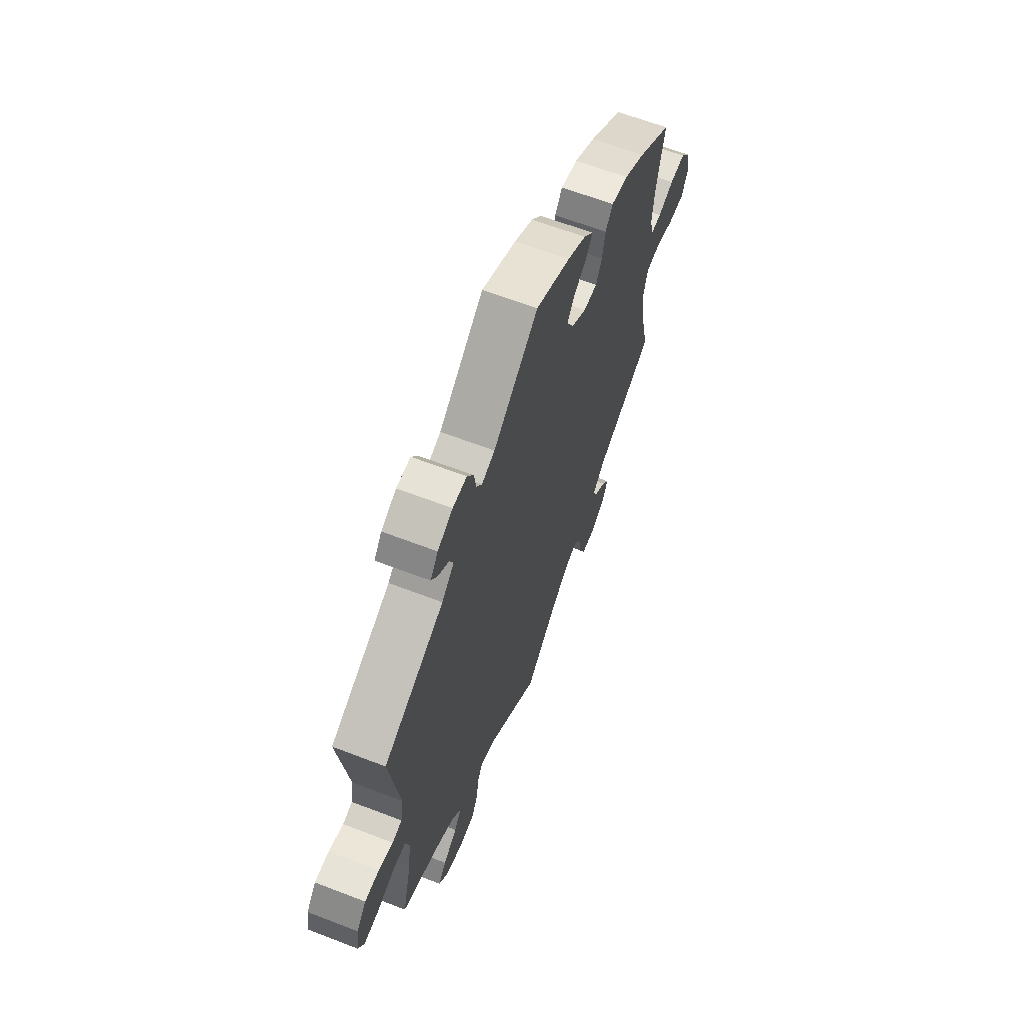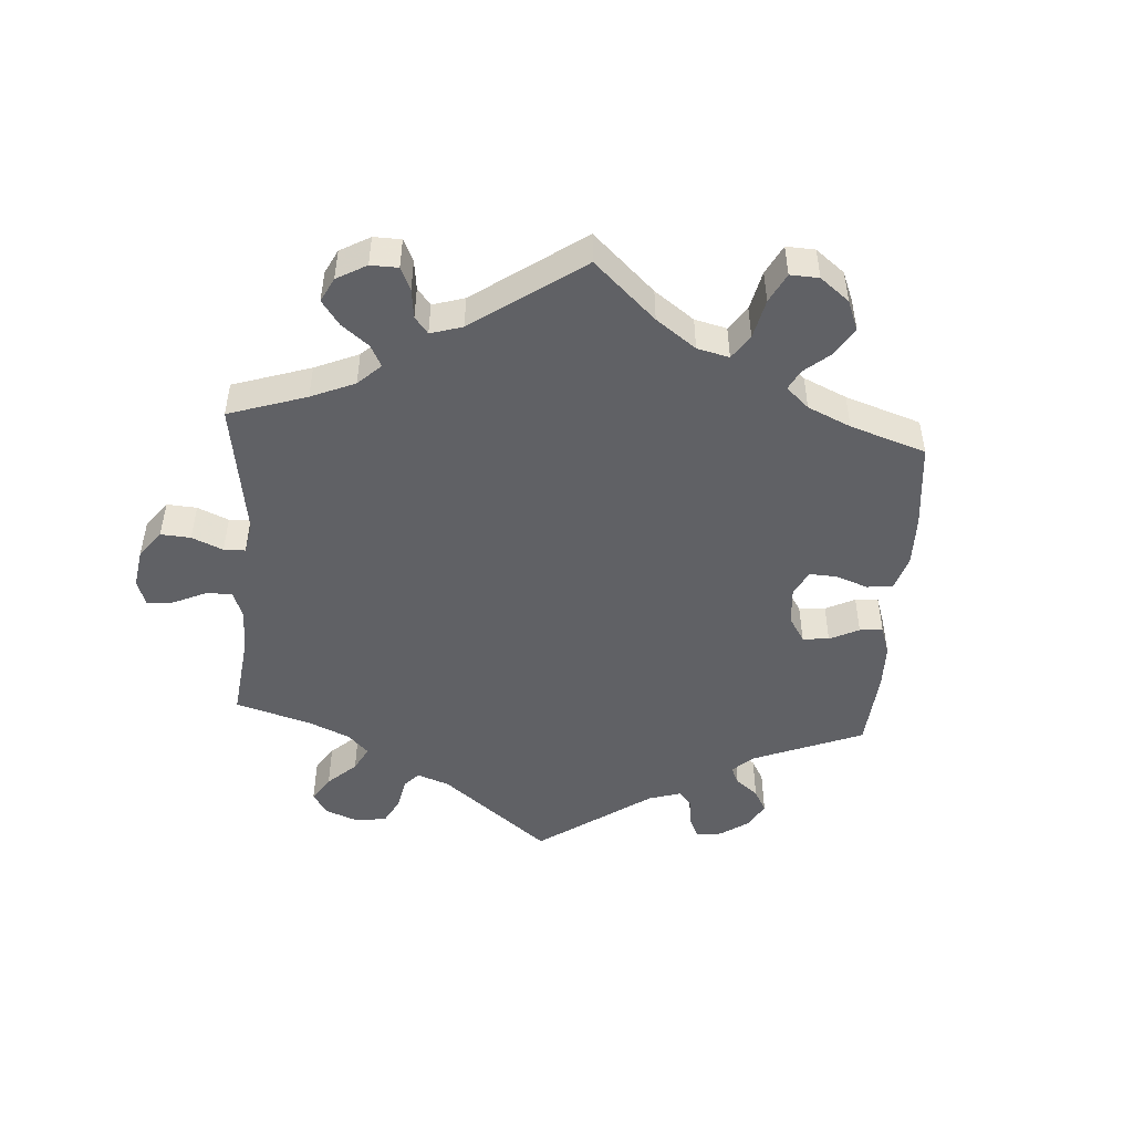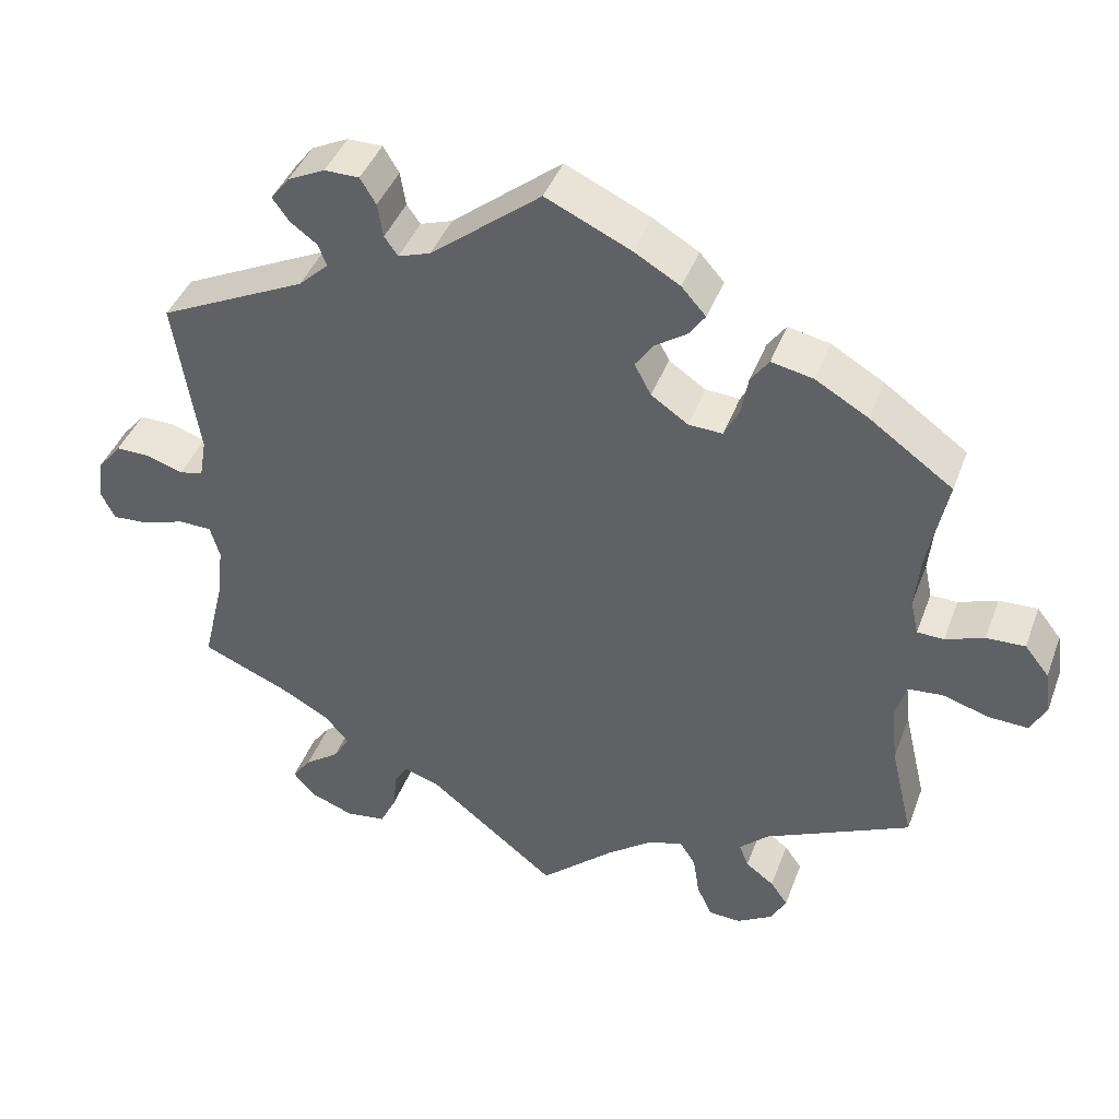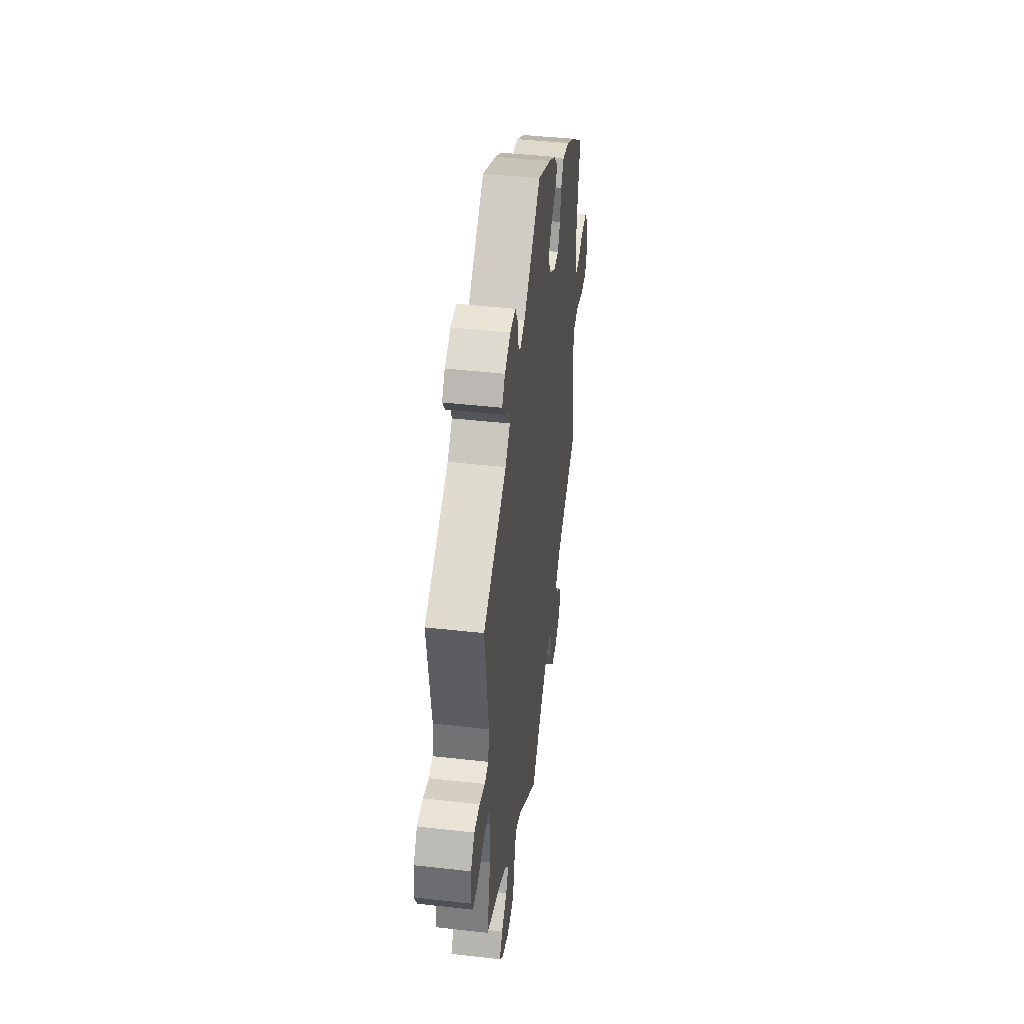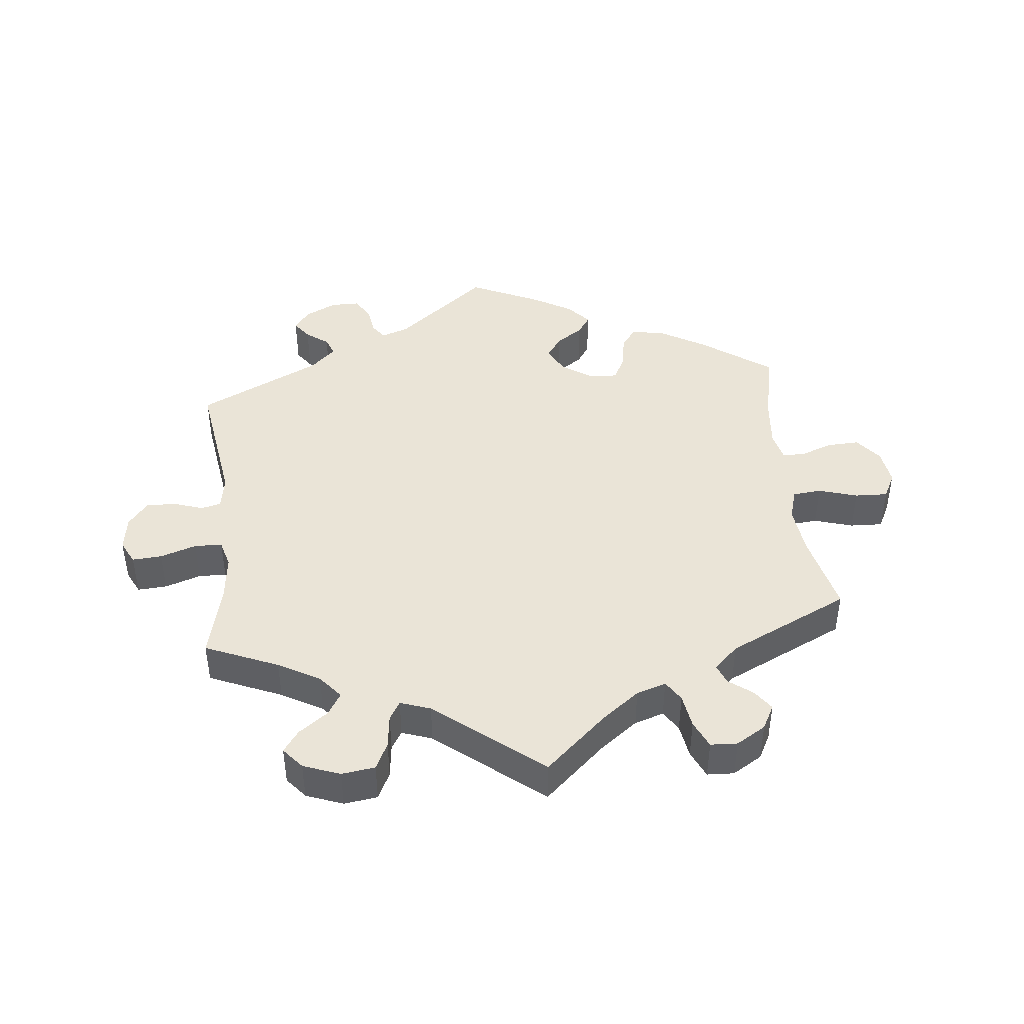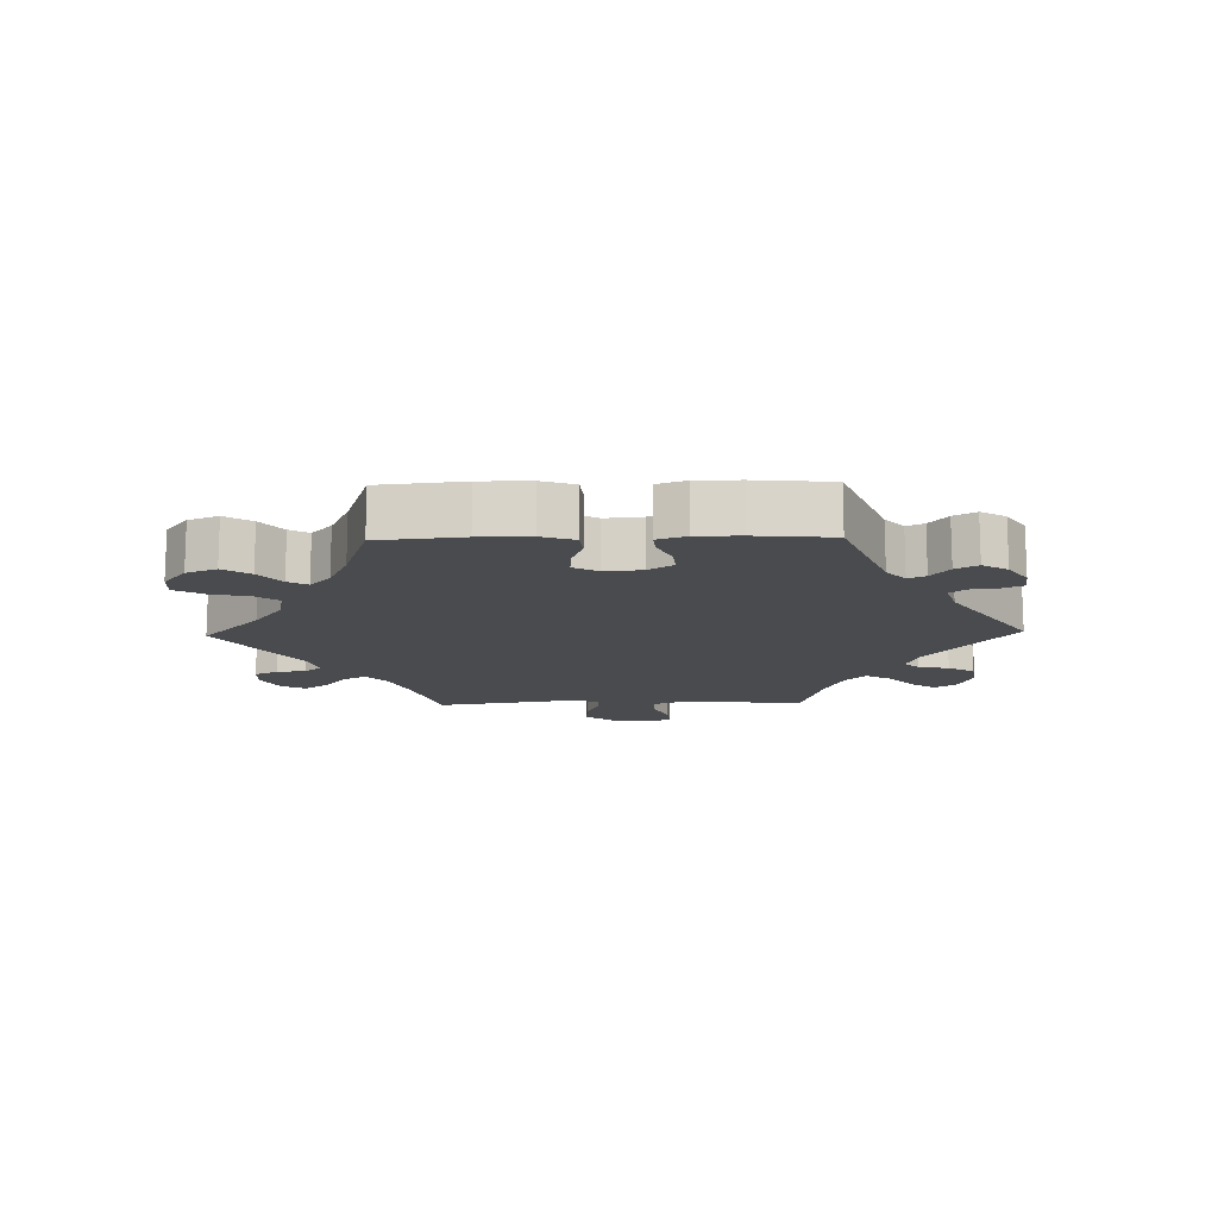
<metadata>
{"format":"obj","ext":"obj","renderer":"f3d","projection":"perspective","resolution":1024,"background":"white","views":[{"elev":63.5,"azim":111.3,"up":"+Z"},{"elev":-49.0,"azim":-123.9,"up":"+Y"},{"elev":42.1,"azim":-160.3,"up":"+Z"},{"elev":43.6,"azim":97.6,"up":"+Z"},{"elev":43.8,"azim":174.0,"up":"+Y"},{"elev":-13.8,"azim":-28.6,"up":"+Y"}]}
</metadata>
<code>
v 0.14 0.07 0.466
v 0.181 0.07 0.452
v 0.198 0.07 0.476
v 0.205 0.07 0.519
v 0.225 0.07 0.552
v 0.269 0.07 0.552
v 0.316 0.07 0.529
v 0.34 0.07 0.498
v 0.319 0.07 0.469
v 0.285 0.07 0.444
v 0.274 0.07 0.416
v 0.312 0.07 0.38
v 0.5 0.07 0.289
v 0.469 0.07 0.085
v 0.478 0.07 0.034
v 0.508 0.07 0.027
v 0.553 0.07 0.042
v 0.598 0.07 0.043
v 0.628 0.07 0.006
v 0.636 0.07 -0.047
v 0.618 0.07 -0.083
v 0.573 0.07 -0.08
v 0.518 0.07 -0.062
v 0.476 0.07 -0.063
v 0.464 0.07 -0.105
v 0.472 0.07 -0.174
v 0.5 0.07 -0.289
v 0.389 0.07 -0.336
v 0.326 0.07 -0.371
v 0.296 0.07 -0.407
v 0.317 0.07 -0.441
v 0.361 0.07 -0.473
v 0.385 0.07 -0.506
v 0.358 0.07 -0.538
v 0.302 0.07 -0.559
v 0.251 0.07 -0.552
v 0.231 0.07 -0.511
v 0.225 0.07 -0.46
v 0.208 0.07 -0.432
v 0.162 0.07 -0.448
v 0 0.07 -0.578
v -0.093 0.07 -0.494
v -0.151 0.07 -0.45
v -0.196 0.07 -0.436
v -0.216 0.07 -0.467
v -0.224 0.07 -0.519
v -0.243 0.07 -0.561
v -0.284 0.07 -0.563
v -0.329 0.07 -0.536
v -0.349 0.07 -0.499
v -0.327 0.07 -0.468
v -0.291 0.07 -0.441
v -0.279 0.07 -0.411
v -0.316 0.07 -0.376
v -0.501 0.07 -0.289
v -0.472 0.07 -0.165
v -0.464 0.07 -0.091
v -0.478 0.07 -0.043
v -0.522 0.07 -0.039
v -0.581 0.07 -0.057
v -0.631 0.07 -0.059
v -0.651 0.07 -0.02
v -0.643 0.07 0.035
v -0.612 0.07 0.074
v -0.563 0.07 0.072
v -0.514 0.07 0.054
v -0.48 0.07 0.055
v -0.47 0.07 0.1
v -0.477 0.07 0.171
v -0.501 0.07 0.289
v -0.395 0.07 0.365
v -0.328 0.07 0.404
v -0.275 0.07 0.415
v -0.252 0.07 0.383
v -0.243 0.07 0.332
v -0.224 0.07 0.295
v -0.181 0.07 0.297
v -0.134 0.07 0.329
v -0.113 0.07 0.369
v -0.136 0.07 0.402
v -0.177 0.07 0.43
v -0.197 0.07 0.459
v -0.166 0.07 0.494
v -0.108 0.07 0.528
v 0 0.07 0.578
v 0.14 0 0.466
v 0.181 0 0.452
v 0.198 0 0.476
v 0.205 0 0.519
v 0.225 0 0.552
v 0.269 0 0.552
v 0.316 0 0.529
v 0.34 0 0.498
v 0.319 0 0.469
v 0.285 0 0.444
v 0.274 0 0.416
v 0.312 0 0.38
v 0.5 0 0.289
v 0.469 0 0.085
v 0.478 0 0.034
v 0.508 0 0.027
v 0.553 0 0.042
v 0.598 0 0.043
v 0.628 0 0.006
v 0.636 0 -0.047
v 0.618 0 -0.083
v 0.573 0 -0.08
v 0.518 0 -0.062
v 0.476 0 -0.063
v 0.464 0 -0.105
v 0.472 0 -0.174
v 0.5 0 -0.289
v 0.389 0 -0.336
v 0.326 0 -0.371
v 0.296 0 -0.407
v 0.317 0 -0.441
v 0.361 0 -0.473
v 0.385 0 -0.506
v 0.358 0 -0.538
v 0.302 0 -0.559
v 0.251 0 -0.552
v 0.231 0 -0.511
v 0.225 0 -0.46
v 0.208 0 -0.432
v 0.162 0 -0.448
v 0 0 -0.578
v -0.093 0 -0.494
v -0.151 0 -0.45
v -0.196 0 -0.436
v -0.216 0 -0.467
v -0.224 0 -0.519
v -0.243 0 -0.561
v -0.284 0 -0.563
v -0.329 0 -0.536
v -0.349 0 -0.499
v -0.327 0 -0.468
v -0.291 0 -0.441
v -0.279 0 -0.411
v -0.316 0 -0.376
v -0.501 0 -0.289
v -0.472 0 -0.165
v -0.464 0 -0.091
v -0.478 0 -0.043
v -0.522 0 -0.039
v -0.581 0 -0.057
v -0.631 0 -0.059
v -0.651 0 -0.02
v -0.643 0 0.035
v -0.612 0 0.074
v -0.563 0 0.072
v -0.514 0 0.054
v -0.48 0 0.055
v -0.47 0 0.1
v -0.477 0 0.171
v -0.501 0 0.289
v -0.395 0 0.365
v -0.328 0 0.404
v -0.275 0 0.415
v -0.252 0 0.383
v -0.243 0 0.332
v -0.224 0 0.295
v -0.181 0 0.297
v -0.134 0 0.329
v -0.113 0 0.369
v -0.136 0 0.402
v -0.177 0 0.43
v -0.197 0 0.459
v -0.166 0 0.494
v -0.108 0 0.528
v 0 0 0.578
f 84 85 1
f 83 84 1 2
f 80 81 82 83
f 79 80 83 2
f 78 79 2
f 77 78 2
f 72 73 74 75
f 72 75 76
f 69 70 71 72
f 68 69 72 76
f 67 68 76 77
f 63 64 65 66
f 63 66 67
f 62 63 67
f 59 60 61 62
f 58 59 62 67
f 57 58 67 77
f 54 55 56
f 53 54 56 57
f 49 50 51 52
f 47 48 49 52
f 45 46 47 52
f 44 45 52 53
f 40 41 42
f 39 40 42 43
f 35 36 37 38
f 35 38 39
f 34 35 39
f 31 32 33 34
f 30 31 34 39
f 29 30 39 43
f 26 27 28
f 25 26 28 29
f 24 25 29 43
f 20 21 22 23
f 20 23 24
f 19 20 24
f 16 17 18 19
f 16 19 24
f 15 16 24 43
f 12 13 14
f 11 12 14 15
f 7 8 9 10
f 7 10 11
f 6 7 11
f 3 4 5 6
f 2 3 6 11
f 44 53 57 77
f 15 43 44 77
f 2 11 15 77
f 86 170 169
f 87 86 169 168
f 168 167 166 165
f 87 168 165 164
f 87 164 163
f 87 163 162
f 160 159 158 157
f 161 160 157
f 157 156 155 154
f 161 157 154 153
f 162 161 153 152
f 151 150 149 148
f 152 151 148
f 152 148 147
f 147 146 145 144
f 152 147 144 143
f 162 152 143 142
f 141 140 139
f 142 141 139 138
f 137 136 135 134
f 137 134 133 132
f 137 132 131 130
f 138 137 130 129
f 127 126 125
f 128 127 125 124
f 123 122 121 120
f 124 123 120
f 124 120 119
f 119 118 117 116
f 124 119 116 115
f 128 124 115 114
f 113 112 111
f 114 113 111 110
f 128 114 110 109
f 108 107 106 105
f 109 108 105
f 109 105 104
f 104 103 102 101
f 109 104 101
f 128 109 101 100
f 99 98 97
f 100 99 97 96
f 95 94 93 92
f 96 95 92
f 96 92 91
f 91 90 89 88
f 96 91 88 87
f 162 142 138 129
f 162 129 128 100
f 162 100 96 87
f 1 86 87 2
f 2 87 88 3
f 3 88 89 4
f 4 89 90 5
f 5 90 91 6
f 6 91 92 7
f 7 92 93 8
f 8 93 94 9
f 9 94 95 10
f 10 95 96 11
f 11 96 97 12
f 12 97 98 13
f 13 98 99 14
f 14 99 100 15
f 15 100 101 16
f 16 101 102 17
f 17 102 103 18
f 18 103 104 19
f 19 104 105 20
f 20 105 106 21
f 21 106 107 22
f 22 107 108 23
f 23 108 109 24
f 24 109 110 25
f 25 110 111 26
f 26 111 112 27
f 27 112 113 28
f 28 113 114 29
f 29 114 115 30
f 30 115 116 31
f 31 116 117 32
f 32 117 118 33
f 33 118 119 34
f 34 119 120 35
f 35 120 121 36
f 36 121 122 37
f 37 122 123 38
f 38 123 124 39
f 39 124 125 40
f 40 125 126 41
f 41 126 127 42
f 42 127 128 43
f 43 128 129 44
f 44 129 130 45
f 45 130 131 46
f 46 131 132 47
f 47 132 133 48
f 48 133 134 49
f 49 134 135 50
f 50 135 136 51
f 51 136 137 52
f 52 137 138 53
f 53 138 139 54
f 54 139 140 55
f 55 140 141 56
f 56 141 142 57
f 57 142 143 58
f 58 143 144 59
f 59 144 145 60
f 60 145 146 61
f 61 146 147 62
f 62 147 148 63
f 63 148 149 64
f 64 149 150 65
f 65 150 151 66
f 66 151 152 67
f 67 152 153 68
f 68 153 154 69
f 69 154 155 70
f 70 155 156 71
f 71 156 157 72
f 72 157 158 73
f 73 158 159 74
f 74 159 160 75
f 75 160 161 76
f 76 161 162 77
f 77 162 163 78
f 78 163 164 79
f 79 164 165 80
f 80 165 166 81
f 81 166 167 82
f 82 167 168 83
f 83 168 169 84
f 84 169 170 85
f 85 170 86 1

</code>
